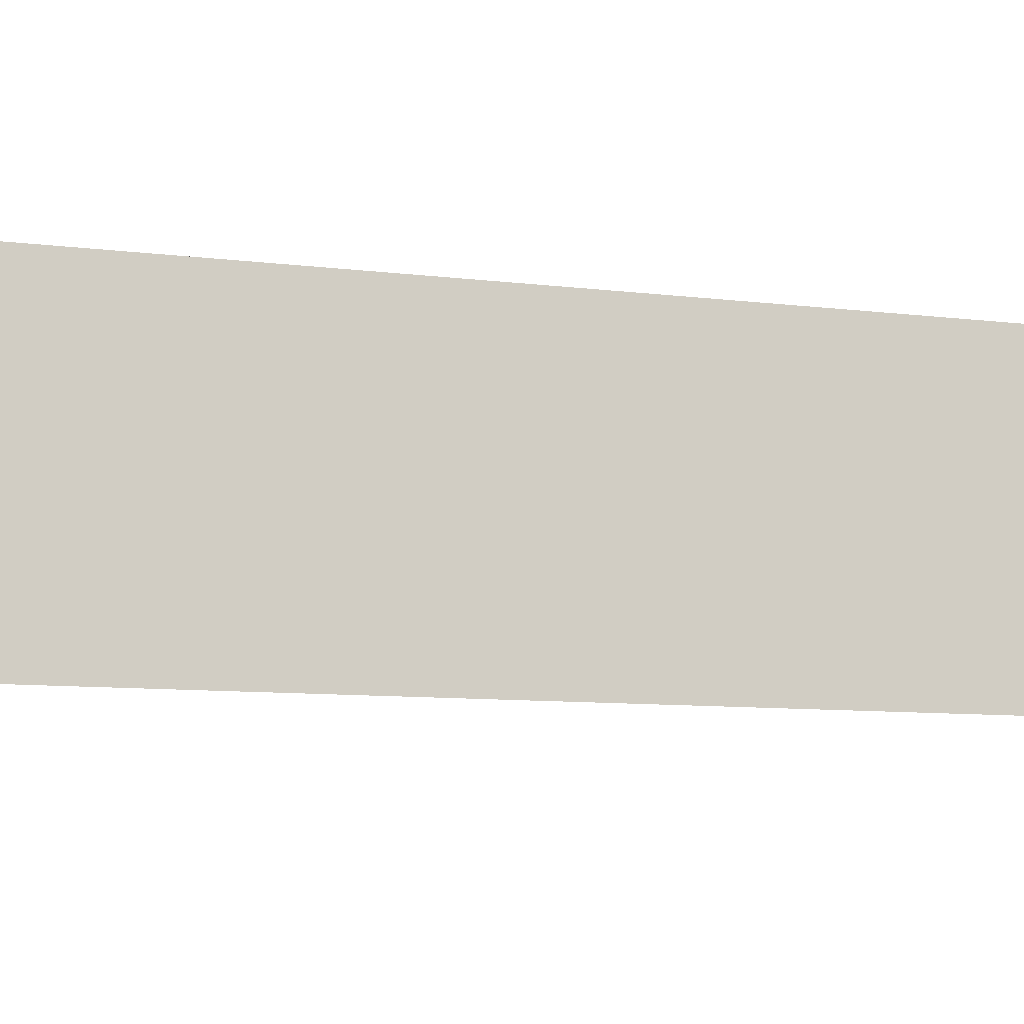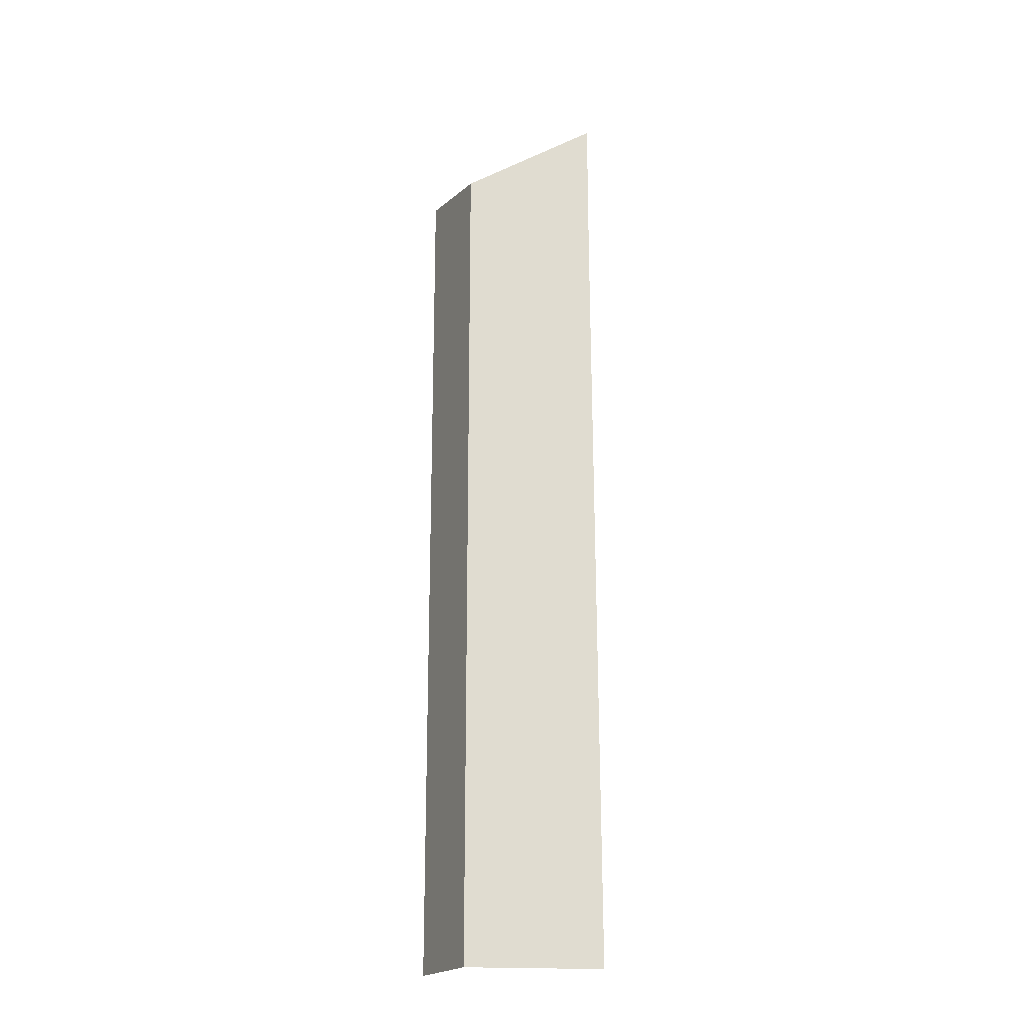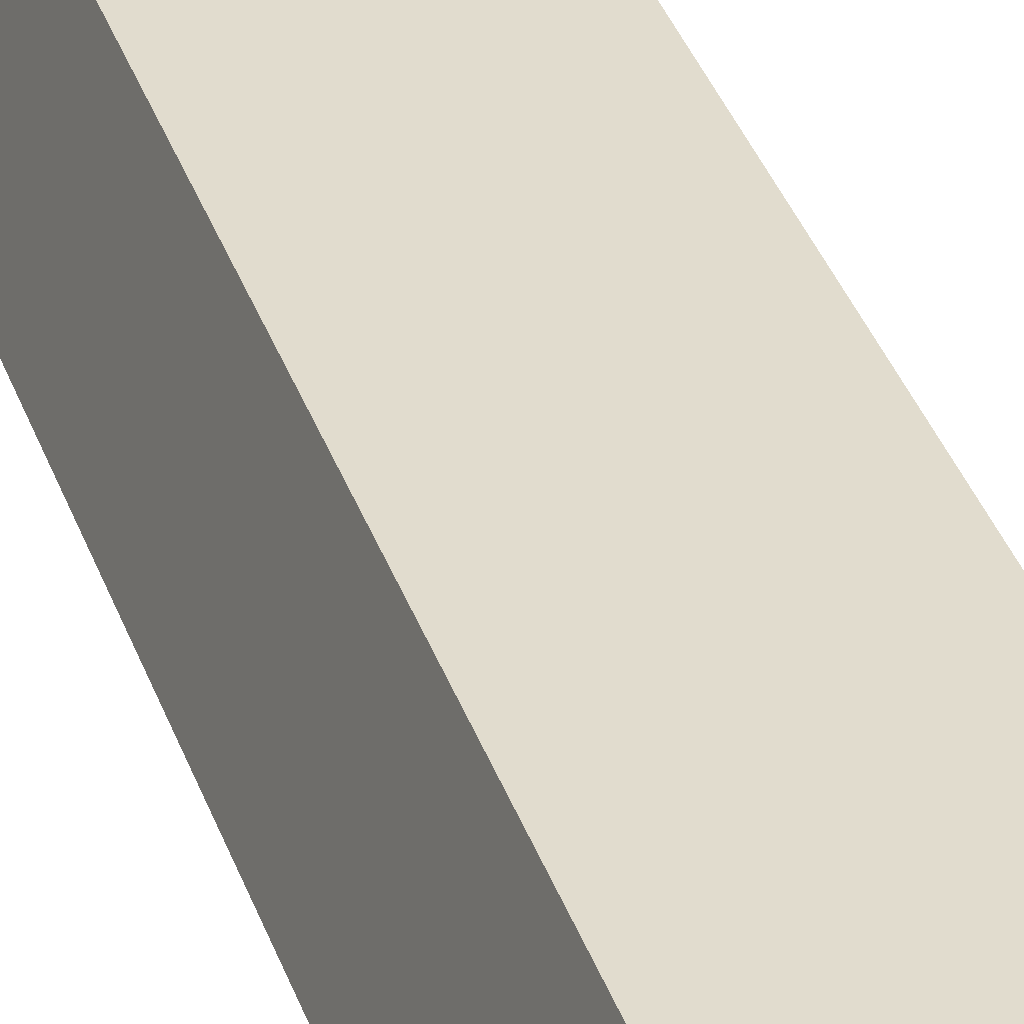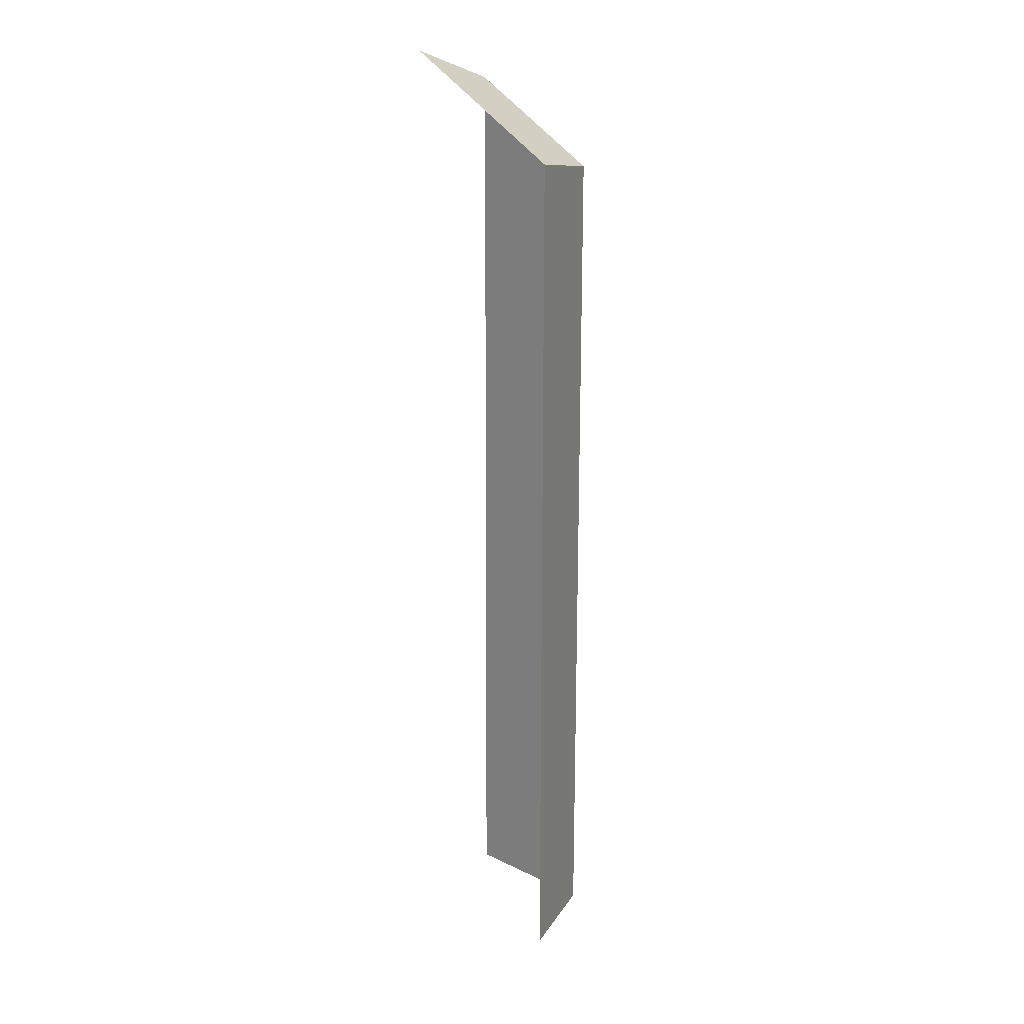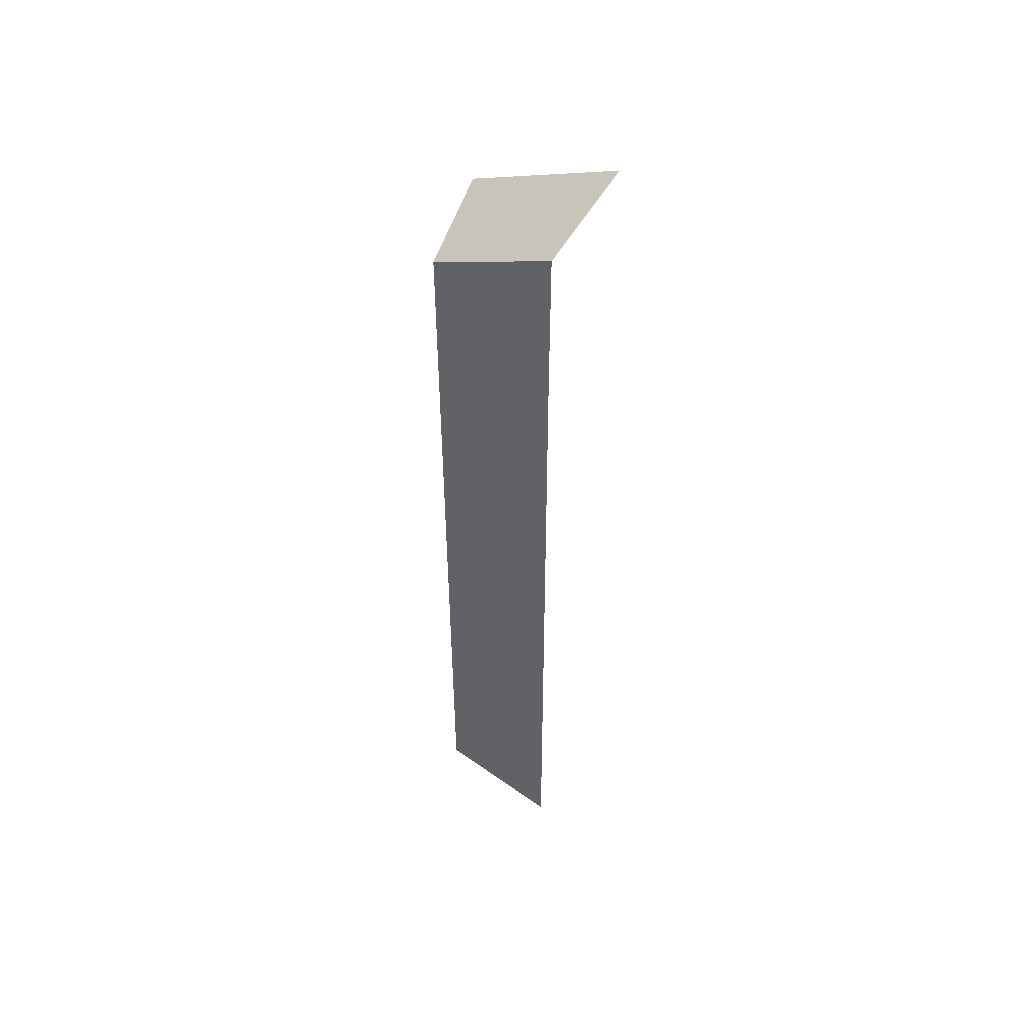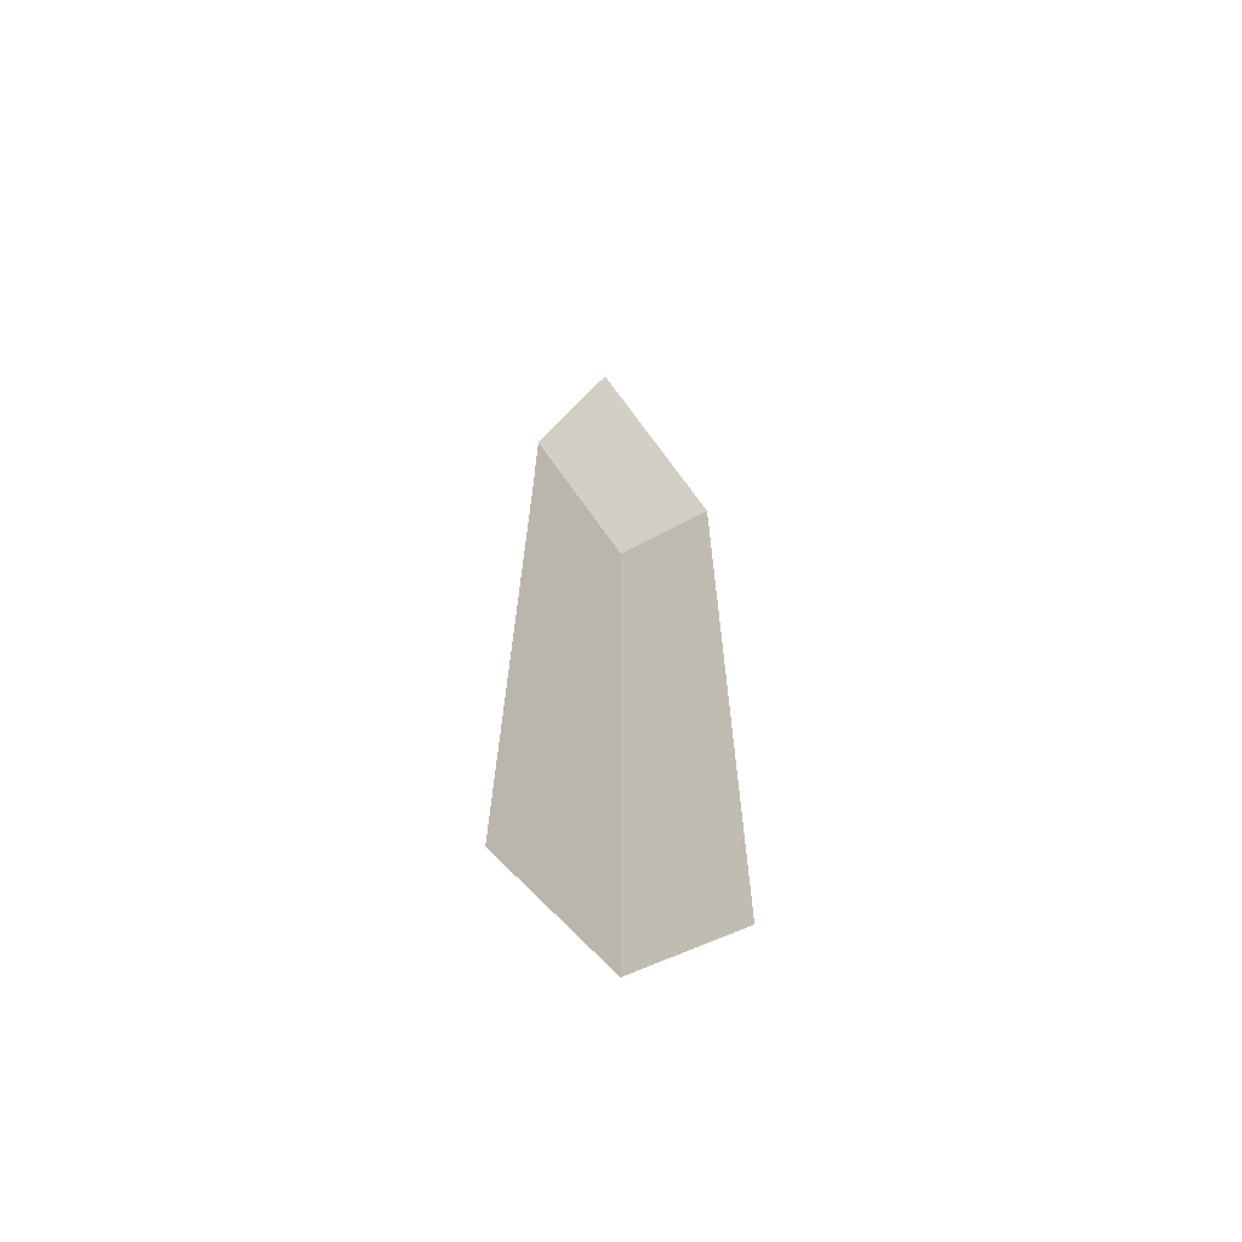
<metadata>
{"format":"obj","ext":"obj","renderer":"f3d","projection":"perspective","resolution":1024,"background":"white","views":[{"elev":-3.2,"azim":-133.7,"up":"+Z"},{"elev":-19.8,"azim":-8.0,"up":"+Y"},{"elev":34.1,"azim":-17.0,"up":"+Z"},{"elev":20.8,"azim":-138.9,"up":"+Y"},{"elev":51.2,"azim":37.7,"up":"+Y"},{"elev":-68.1,"azim":131.8,"up":"+Y"}]}
</metadata>
<code>
g hex2_1
v 0.5403 0.253 0.0005438
v 0.5489 0.248 0.02846
v 0.5489 0.0009 0.02846
v 0.5403 0.0009001 0.0005438
v 0.5414 0.0009001 0.004153
v 0.5875 0.2802 0.0005438
v 0.5875 0.2783 0.005816
v 0.5875 0.2702 0.02846
v 0.5885 0.0009 0.02846
v 0.5875 0.2257 0.02846
v 0.5403 0.253 0.0005438
v 0.5489 0.248 0.02846
v 0.5489 0.248 0.02846
v 0.5875 0.2702 0.02846
v 0.5489 0.0009 0.02846
g hex2_1_0
f 5 3 2
f 2 4 5
f 2 1 4
f 7 6 11
f 11 12 7
f 12 8 7
f 14 13 10
f 10 13 15
f 9 10 15

</code>
